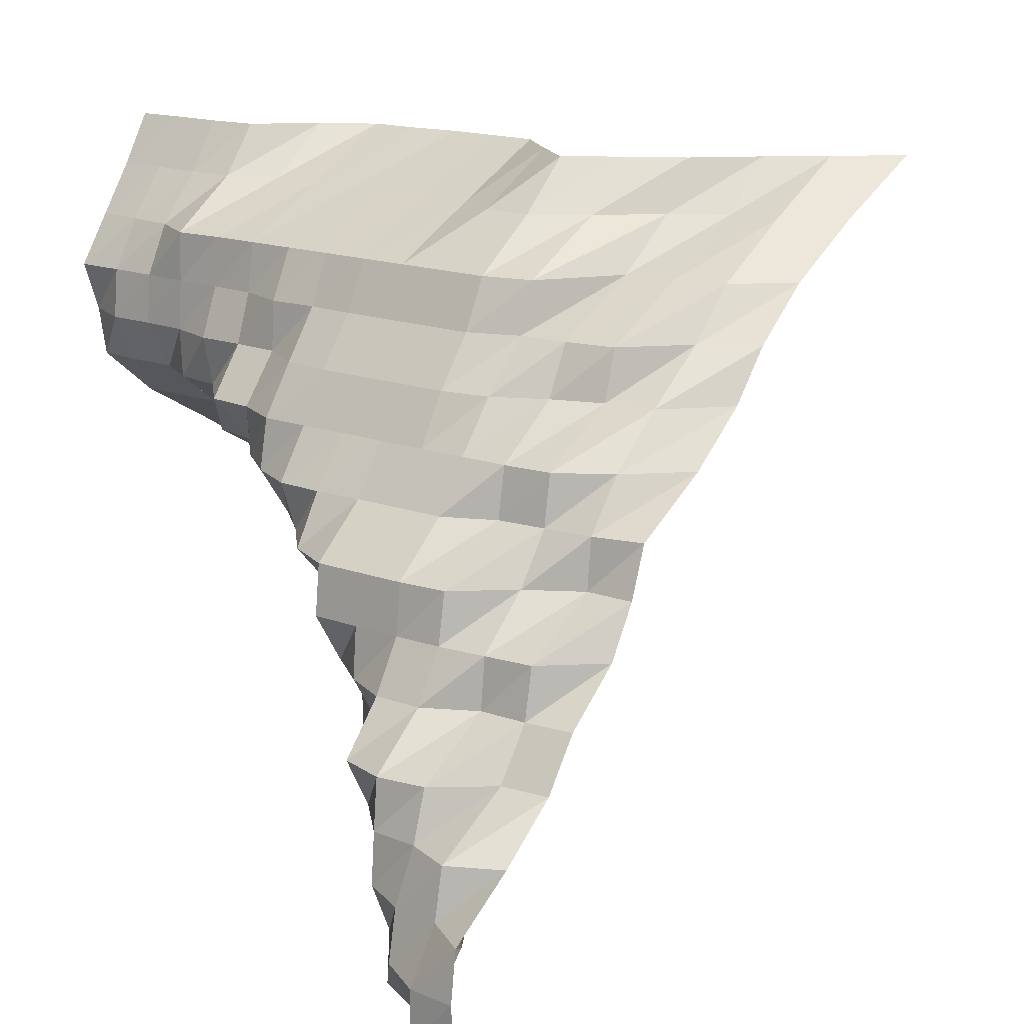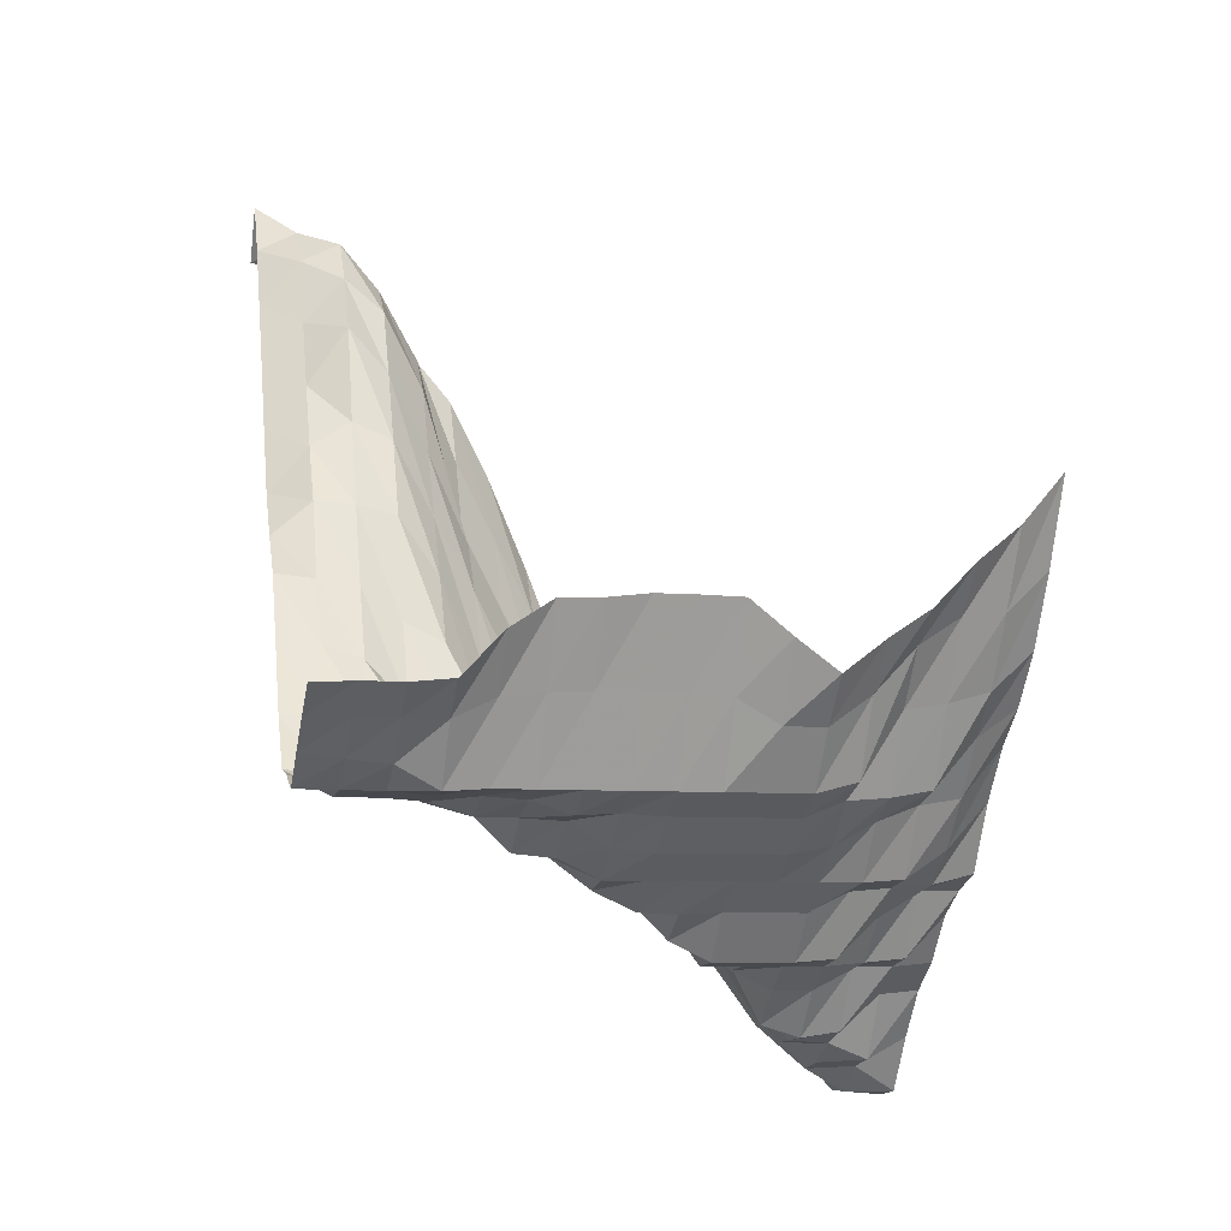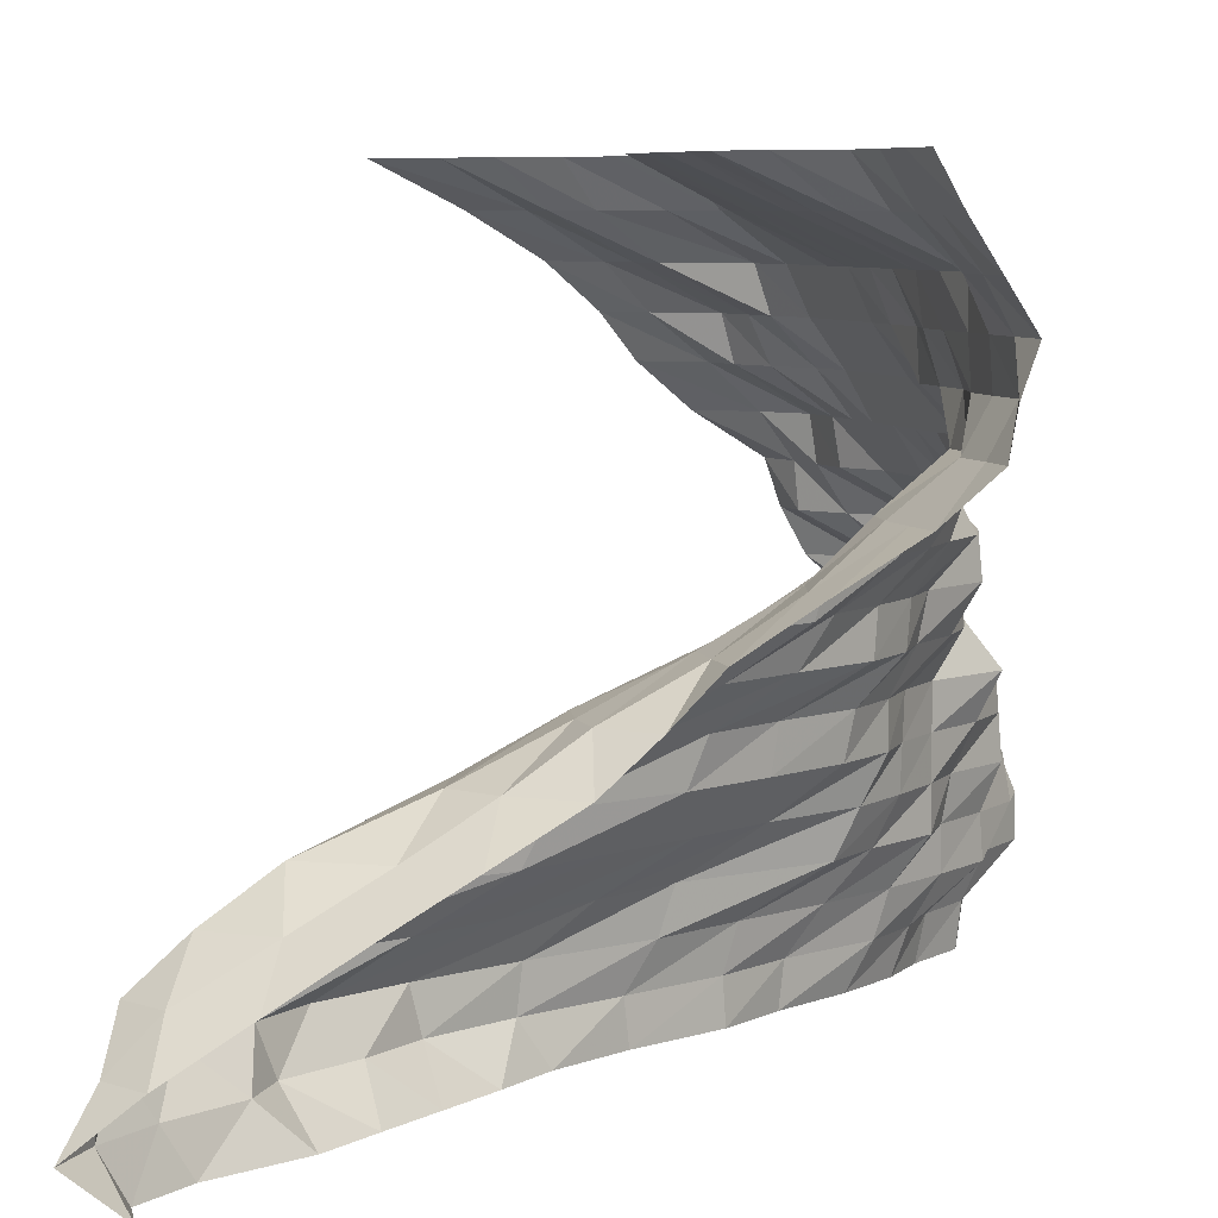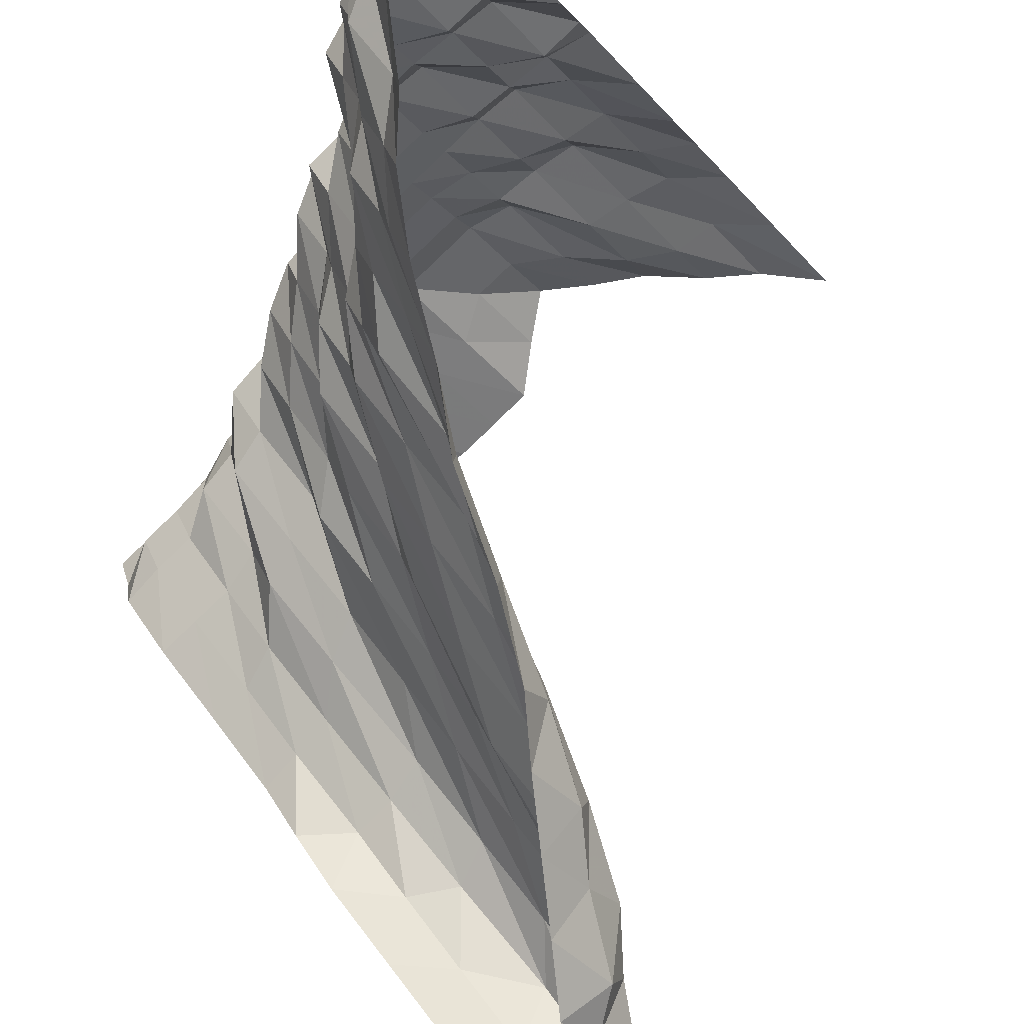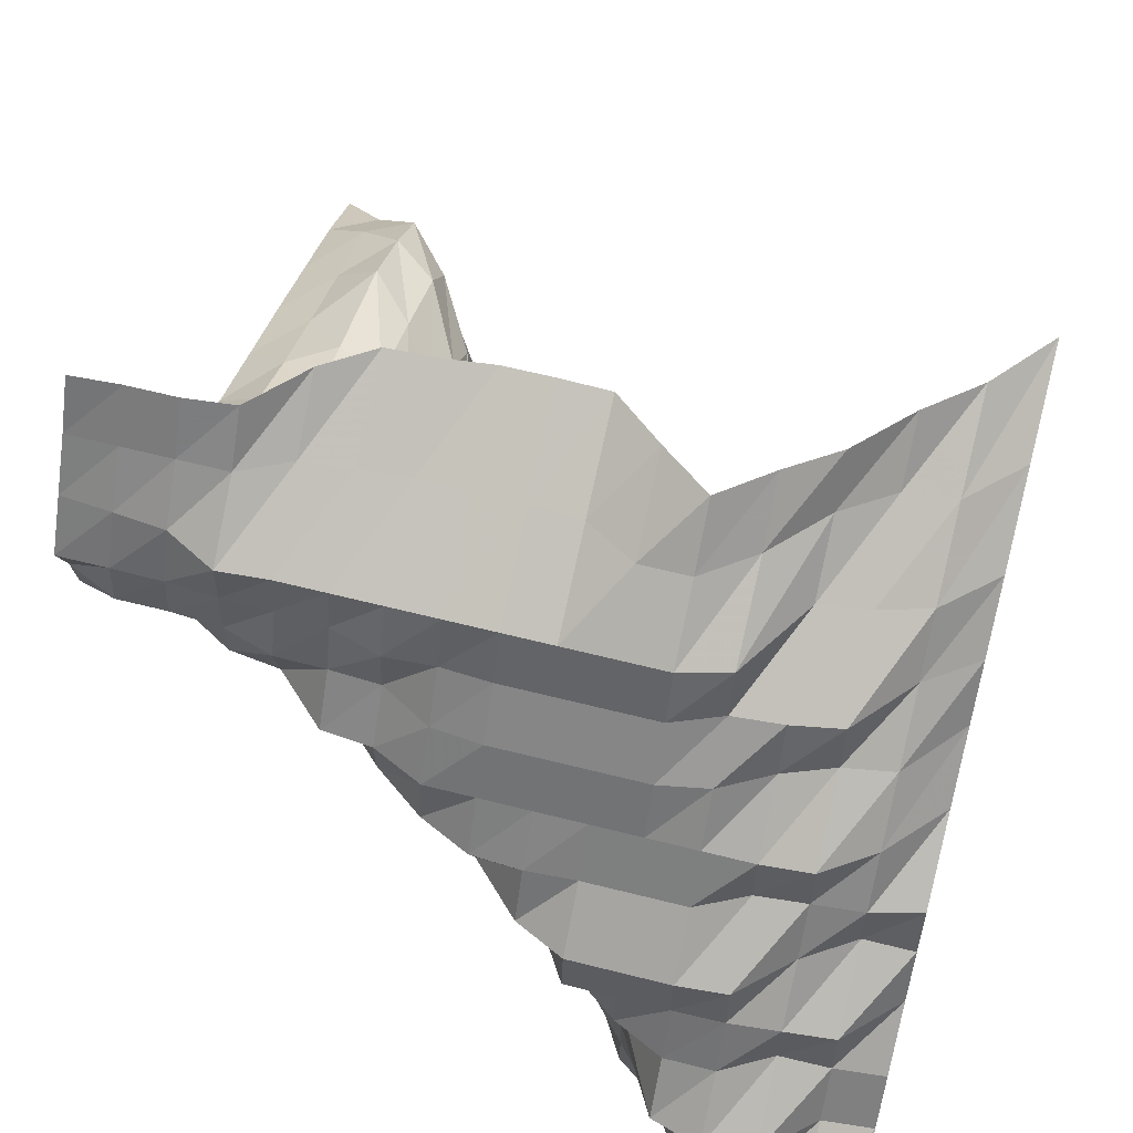
<metadata>
{"format":"obj","ext":"obj","renderer":"f3d","projection":"perspective","resolution":1024,"background":"white","views":[{"elev":14.8,"azim":39.5,"up":"+Z"},{"elev":-7.7,"azim":-12.6,"up":"+Y"},{"elev":6.6,"azim":-108.6,"up":"+Z"},{"elev":-78.3,"azim":43.6,"up":"+Z"},{"elev":62.5,"azim":14.4,"up":"+Z"}]}
</metadata>
<code>
v 281.2 192.6 1828
v 281.2 186.6 1837
v 281.2 180.8 1846
v 281.2 180.2 1854
v 281.2 181.3 1863
v 281.2 193.1 1872
v 281.2 203.2 1881
v 281.2 209.1 1890
v 281.2 218.8 1898
v 281.2 223.7 1907
v 281.2 226.7 1916
v 281.2 240.7 1925
v 281.2 251 1934
v 281.2 257.9 1942
v 281.2 267.9 1951
v 281.2 282.4 1960
v 281.2 299.6 1969
v 272.5 195.7 1828
v 272.5 190.9 1837
v 272.5 180.9 1846
v 272.5 180.9 1854
v 272.5 186.7 1863
v 272.5 188.4 1872
v 272.5 202.4 1881
v 272.5 208.2 1890
v 272.5 209.9 1898
v 272.5 223.7 1907
v 272.5 224.6 1916
v 272.5 231.1 1925
v 272.5 240.7 1934
v 272.5 251.7 1942
v 272.5 259.9 1951
v 272.5 273.9 1960
v 272.5 289.3 1969
v 263.7 196.4 1828
v 263.7 195.3 1837
v 263.7 190.9 1846
v 263.7 186 1854
v 263.7 187.6 1863
v 263.7 191.9 1872
v 263.7 194.6 1881
v 263.7 208.1 1890
v 263.7 209 1898
v 263.7 218 1907
v 263.7 223.8 1916
v 263.7 225.2 1925
v 263.7 239.3 1934
v 263.7 241.6 1942
v 263.7 257.5 1951
v 263.7 273 1960
v 263.7 282.1 1969
v 254.9 208.1 1828
v 254.9 206.2 1837
v 254.9 195.3 1846
v 254.9 195.9 1854
v 254.9 191.9 1863
v 254.9 192.6 1872
v 254.9 193.3 1881
v 254.9 203.2 1890
v 254.9 208.2 1898
v 254.9 209.7 1907
v 254.9 223 1916
v 254.9 224.5 1925
v 254.9 235.9 1934
v 254.9 240 1942
v 254.9 256.1 1951
v 254.9 267.2 1960
v 254.9 273.1 1969
v 246.1 216.5 1828
v 246.1 213.1 1837
v 246.1 207.3 1846
v 246.1 207.3 1854
v 246.1 205.5 1863
v 246.1 200.9 1872
v 246.1 196 1881
v 246.1 203.2 1890
v 246.1 208.1 1898
v 246.1 209 1907
v 246.1 218.7 1916
v 246.1 224.5 1925
v 246.1 231.1 1934
v 246.1 239.4 1942
v 246.1 242.3 1951
v 246.1 258 1960
v 246.1 267.3 1969
v 237.3 228.7 1828
v 237.3 223.5 1837
v 237.3 220.6 1846
v 237.3 213.1 1854
v 237.3 213.1 1863
v 237.3 213.1 1872
v 237.3 213.1 1881
v 237.3 207.4 1890
v 237.3 208.1 1898
v 237.3 209 1907
v 237.3 218.7 1916
v 237.3 224.5 1925
v 237.3 229.5 1934
v 237.3 235.9 1942
v 237.3 240 1951
v 237.3 251.7 1960
v 237.3 260.6 1969
v 228.5 244.2 1828
v 228.5 243.2 1837
v 228.5 236.2 1846
v 228.5 227.6 1854
v 228.5 222.7 1863
v 228.5 222.3 1872
v 228.5 222 1881
v 228.5 213.8 1890
v 228.5 208.1 1898
v 228.5 209 1907
v 228.5 218.7 1916
v 228.5 224.5 1925
v 228.5 229.5 1934
v 228.5 235.9 1942
v 228.5 240 1951
v 228.5 251.7 1960
v 228.5 267.1 1969
v 219.7 256.7 1828
v 219.7 257.4 1837
v 219.7 254.7 1846
v 219.7 238.1 1854
v 219.7 233.5 1863
v 219.7 228.6 1872
v 219.7 228.6 1881
v 219.7 223.7 1890
v 219.7 221.8 1898
v 219.7 213.2 1907
v 219.7 218.2 1916
v 219.7 224.5 1925
v 219.7 229.5 1934
v 219.7 235.9 1942
v 219.7 240 1951
v 219.7 256.7 1960
v 219.7 274.1 1969
v 210.9 276.3 1828
v 210.9 277.2 1837
v 210.9 271.6 1846
v 210.9 268.6 1854
v 210.9 253.1 1863
v 210.9 240.1 1872
v 210.9 238.1 1881
v 210.9 229.4 1890
v 210.9 228.6 1898
v 210.9 222 1907
v 210.9 218.7 1916
v 210.9 224.5 1925
v 210.9 229.5 1934
v 210.9 235.9 1942
v 210.9 240 1951
v 210.9 257.2 1960
v 210.9 274.3 1969
v 202.1 291.9 1828
v 202.1 297.7 1837
v 202.1 296.6 1846
v 202.1 284.7 1854
v 202.1 268.6 1863
v 202.1 256 1872
v 202.1 254.7 1881
v 202.1 238.7 1890
v 202.1 238.1 1898
v 202.1 229.4 1907
v 202.1 222.9 1916
v 202.1 224.5 1925
v 202.1 230.3 1934
v 202.1 236.4 1942
v 202.1 240 1951
v 202.1 257.2 1960
v 202.1 274.3 1969
v 193.4 302.8 1828
v 193.4 315 1837
v 193.4 317.1 1846
v 193.4 301.9 1854
v 193.4 285.3 1863
v 193.4 273.1 1872
v 193.4 269.5 1881
v 193.4 255 1890
v 193.4 249 1898
v 193.4 238.1 1907
v 193.4 229.4 1916
v 193.4 228.7 1925
v 193.4 235.4 1934
v 193.4 235.9 1942
v 193.4 240 1951
v 193.4 257.2 1960
v 193.4 273.2 1969
v 184.6 314.4 1828
v 184.6 326.3 1837
v 184.6 334.3 1846
v 184.6 318.9 1854
v 184.6 302.3 1863
v 184.6 297.6 1872
v 184.6 286 1881
v 184.6 270.4 1890
v 184.6 255.9 1898
v 184.6 253.2 1907
v 184.6 238 1916
v 184.6 229.5 1925
v 184.6 235.8 1934
v 184.6 238.7 1942
v 184.6 240 1951
v 184.6 256.7 1960
v 184.6 272.9 1969
v 175.8 326.1 1828
v 175.8 341.3 1837
v 175.8 344.5 1846
v 175.8 341.3 1854
v 175.8 332.7 1863
v 175.8 317.1 1872
v 175.8 301.9 1881
v 175.8 287.9 1890
v 175.8 273 1898
v 175.8 256 1907
v 175.8 240.1 1916
v 175.8 238 1925
v 175.8 235.9 1934
v 175.8 239.3 1942
v 175.8 240 1951
v 175.8 255.9 1960
v 175.8 267.2 1969
v 167 337.6 1828
v 167 347.1 1837
v 167 357.7 1846
v 167 356.9 1854
v 167 349.9 1863
v 167 334.4 1872
v 167 317.9 1881
v 167 300.4 1890
v 167 277.2 1898
v 167 259.5 1907
v 167 253.8 1916
v 167 239.1 1925
v 167 238.7 1934
v 167 239.3 1942
v 167 239.4 1951
v 167 251.7 1960
v 167 258.1 1969
v 158.2 356.8 1828
v 158.2 362 1837
v 158.2 367.6 1846
v 158.2 367 1854
v 158.2 356.9 1863
v 158.2 344 1872
v 158.2 321.5 1881
v 158.2 302.5 1890
v 158.2 284.6 1898
v 158.2 268.2 1907
v 158.2 255.9 1916
v 158.2 244.2 1925
v 158.2 239.3 1934
v 158.2 239.9 1942
v 158.2 244.2 1951
v 158.2 251.7 1960
v 158.2 257.2 1969
v 149.4 367.6 1828
v 149.4 372.4 1837
v 149.4 371.5 1846
v 149.4 362.6 1854
v 149.4 346.6 1863
v 149.4 330.8 1872
v 149.4 316 1881
v 149.4 302.8 1890
v 149.4 285.5 1898
v 149.4 271.2 1907
v 149.4 255.9 1916
v 149.4 244.2 1925
v 149.4 239.3 1934
v 149.4 240 1942
v 149.4 245.1 1951
v 149.4 251.7 1960
v 149.4 257.2 1969
v 140.6 368.7 1828
v 140.6 379.3 1837
v 140.6 366.9 1846
v 140.6 351.9 1854
v 140.6 336.8 1863
v 140.6 321.1 1872
v 140.6 305.4 1881
v 140.6 295.2 1890
v 140.6 286.2 1898
v 140.6 271.4 1907
v 140.6 255.9 1916
v 140.6 244.9 1925
v 140.6 243.3 1934
v 140.6 240 1942
v 140.6 245.9 1951
v 140.6 251.7 1960
v 140.6 256.7 1969
f 1 18 2
f 18 19 2
f 2 19 3
f 19 20 3
f 3 20 4
f 20 21 4
f 4 21 5
f 21 22 5
f 5 22 6
f 22 23 6
f 6 23 7
f 23 24 7
f 7 24 8
f 24 25 8
f 8 25 9
f 25 26 9
f 9 26 10
f 26 27 10
f 10 27 11
f 27 28 11
f 11 28 12
f 28 29 12
f 12 29 13
f 29 30 13
f 13 30 14
f 30 31 14
f 14 31 15
f 31 32 15
f 15 32 16
f 32 33 16
f 16 33 17
f 33 34 17
f 18 35 19
f 35 36 19
f 19 36 20
f 36 37 20
f 20 37 21
f 37 38 21
f 21 38 22
f 38 39 22
f 22 39 23
f 39 40 23
f 23 40 24
f 40 41 24
f 24 41 25
f 41 42 25
f 25 42 26
f 42 43 26
f 26 43 27
f 43 44 27
f 27 44 28
f 44 45 28
f 28 45 29
f 45 46 29
f 29 46 30
f 46 47 30
f 30 47 31
f 47 48 31
f 31 48 32
f 48 49 32
f 32 49 33
f 49 50 33
f 33 50 34
f 50 51 34
f 35 52 36
f 52 53 36
f 36 53 37
f 53 54 37
f 37 54 38
f 54 55 38
f 38 55 39
f 55 56 39
f 39 56 40
f 56 57 40
f 40 57 41
f 57 58 41
f 41 58 42
f 58 59 42
f 42 59 43
f 59 60 43
f 43 60 44
f 60 61 44
f 44 61 45
f 61 62 45
f 45 62 46
f 62 63 46
f 46 63 47
f 63 64 47
f 47 64 48
f 64 65 48
f 48 65 49
f 65 66 49
f 49 66 50
f 66 67 50
f 50 67 51
f 67 68 51
f 52 69 53
f 69 70 53
f 53 70 54
f 70 71 54
f 54 71 55
f 71 72 55
f 55 72 56
f 72 73 56
f 56 73 57
f 73 74 57
f 57 74 58
f 74 75 58
f 58 75 59
f 75 76 59
f 59 76 60
f 76 77 60
f 60 77 61
f 77 78 61
f 61 78 62
f 78 79 62
f 62 79 63
f 79 80 63
f 63 80 64
f 80 81 64
f 64 81 65
f 81 82 65
f 65 82 66
f 82 83 66
f 66 83 67
f 83 84 67
f 67 84 68
f 84 85 68
f 69 86 70
f 86 87 70
f 70 87 71
f 87 88 71
f 71 88 72
f 88 89 72
f 72 89 73
f 89 90 73
f 73 90 74
f 90 91 74
f 74 91 75
f 91 92 75
f 75 92 76
f 92 93 76
f 76 93 77
f 93 94 77
f 77 94 78
f 94 95 78
f 78 95 79
f 95 96 79
f 79 96 80
f 96 97 80
f 80 97 81
f 97 98 81
f 81 98 82
f 98 99 82
f 82 99 83
f 99 100 83
f 83 100 84
f 100 101 84
f 84 101 85
f 101 102 85
f 86 103 87
f 103 104 87
f 87 104 88
f 104 105 88
f 88 105 89
f 105 106 89
f 89 106 90
f 106 107 90
f 90 107 91
f 107 108 91
f 91 108 92
f 108 109 92
f 92 109 93
f 109 110 93
f 93 110 94
f 110 111 94
f 94 111 95
f 111 112 95
f 95 112 96
f 112 113 96
f 96 113 97
f 113 114 97
f 97 114 98
f 114 115 98
f 98 115 99
f 115 116 99
f 99 116 100
f 116 117 100
f 100 117 101
f 117 118 101
f 101 118 102
f 118 119 102
f 103 120 104
f 120 121 104
f 104 121 105
f 121 122 105
f 105 122 106
f 122 123 106
f 106 123 107
f 123 124 107
f 107 124 108
f 124 125 108
f 108 125 109
f 125 126 109
f 109 126 110
f 126 127 110
f 110 127 111
f 127 128 111
f 111 128 112
f 128 129 112
f 112 129 113
f 129 130 113
f 113 130 114
f 130 131 114
f 114 131 115
f 131 132 115
f 115 132 116
f 132 133 116
f 116 133 117
f 133 134 117
f 117 134 118
f 134 135 118
f 118 135 119
f 135 136 119
f 120 137 121
f 137 138 121
f 121 138 122
f 138 139 122
f 122 139 123
f 139 140 123
f 123 140 124
f 140 141 124
f 124 141 125
f 141 142 125
f 125 142 126
f 142 143 126
f 126 143 127
f 143 144 127
f 127 144 128
f 144 145 128
f 128 145 129
f 145 146 129
f 129 146 130
f 146 147 130
f 130 147 131
f 147 148 131
f 131 148 132
f 148 149 132
f 132 149 133
f 149 150 133
f 133 150 134
f 150 151 134
f 134 151 135
f 151 152 135
f 135 152 136
f 152 153 136
f 137 154 138
f 154 155 138
f 138 155 139
f 155 156 139
f 139 156 140
f 156 157 140
f 140 157 141
f 157 158 141
f 141 158 142
f 158 159 142
f 142 159 143
f 159 160 143
f 143 160 144
f 160 161 144
f 144 161 145
f 161 162 145
f 145 162 146
f 162 163 146
f 146 163 147
f 163 164 147
f 147 164 148
f 164 165 148
f 148 165 149
f 165 166 149
f 149 166 150
f 166 167 150
f 150 167 151
f 167 168 151
f 151 168 152
f 168 169 152
f 152 169 153
f 169 170 153
f 154 171 155
f 171 172 155
f 155 172 156
f 172 173 156
f 156 173 157
f 173 174 157
f 157 174 158
f 174 175 158
f 158 175 159
f 175 176 159
f 159 176 160
f 176 177 160
f 160 177 161
f 177 178 161
f 161 178 162
f 178 179 162
f 162 179 163
f 179 180 163
f 163 180 164
f 180 181 164
f 164 181 165
f 181 182 165
f 165 182 166
f 182 183 166
f 166 183 167
f 183 184 167
f 167 184 168
f 184 185 168
f 168 185 169
f 185 186 169
f 169 186 170
f 186 187 170
f 171 188 172
f 188 189 172
f 172 189 173
f 189 190 173
f 173 190 174
f 190 191 174
f 174 191 175
f 191 192 175
f 175 192 176
f 192 193 176
f 176 193 177
f 193 194 177
f 177 194 178
f 194 195 178
f 178 195 179
f 195 196 179
f 179 196 180
f 196 197 180
f 180 197 181
f 197 198 181
f 181 198 182
f 198 199 182
f 182 199 183
f 199 200 183
f 183 200 184
f 200 201 184
f 184 201 185
f 201 202 185
f 185 202 186
f 202 203 186
f 186 203 187
f 203 204 187
f 188 205 189
f 205 206 189
f 189 206 190
f 206 207 190
f 190 207 191
f 207 208 191
f 191 208 192
f 208 209 192
f 192 209 193
f 209 210 193
f 193 210 194
f 210 211 194
f 194 211 195
f 211 212 195
f 195 212 196
f 212 213 196
f 196 213 197
f 213 214 197
f 197 214 198
f 214 215 198
f 198 215 199
f 215 216 199
f 199 216 200
f 216 217 200
f 200 217 201
f 217 218 201
f 201 218 202
f 218 219 202
f 202 219 203
f 219 220 203
f 203 220 204
f 220 221 204
f 205 222 206
f 222 223 206
f 206 223 207
f 223 224 207
f 207 224 208
f 224 225 208
f 208 225 209
f 225 226 209
f 209 226 210
f 226 227 210
f 210 227 211
f 227 228 211
f 211 228 212
f 228 229 212
f 212 229 213
f 229 230 213
f 213 230 214
f 230 231 214
f 214 231 215
f 231 232 215
f 215 232 216
f 232 233 216
f 216 233 217
f 233 234 217
f 217 234 218
f 234 235 218
f 218 235 219
f 235 236 219
f 219 236 220
f 236 237 220
f 220 237 221
f 237 238 221
f 222 239 223
f 239 240 223
f 223 240 224
f 240 241 224
f 224 241 225
f 241 242 225
f 225 242 226
f 242 243 226
f 226 243 227
f 243 244 227
f 227 244 228
f 244 245 228
f 228 245 229
f 245 246 229
f 229 246 230
f 246 247 230
f 230 247 231
f 247 248 231
f 231 248 232
f 248 249 232
f 232 249 233
f 249 250 233
f 233 250 234
f 250 251 234
f 234 251 235
f 251 252 235
f 235 252 236
f 252 253 236
f 236 253 237
f 253 254 237
f 237 254 238
f 254 255 238
f 239 256 240
f 256 257 240
f 240 257 241
f 257 258 241
f 241 258 242
f 258 259 242
f 242 259 243
f 259 260 243
f 243 260 244
f 260 261 244
f 244 261 245
f 261 262 245
f 245 262 246
f 262 263 246
f 246 263 247
f 263 264 247
f 247 264 248
f 264 265 248
f 248 265 249
f 265 266 249
f 249 266 250
f 266 267 250
f 250 267 251
f 267 268 251
f 251 268 252
f 268 269 252
f 252 269 253
f 269 270 253
f 253 270 254
f 270 271 254
f 254 271 255
f 271 272 255
f 256 273 257
f 273 274 257
f 257 274 258
f 274 275 258
f 258 275 259
f 275 276 259
f 259 276 260
f 276 277 260
f 260 277 261
f 277 278 261
f 261 278 262
f 278 279 262
f 262 279 263
f 279 280 263
f 263 280 264
f 280 281 264
f 264 281 265
f 281 282 265
f 265 282 266
f 282 283 266
f 266 283 267
f 283 284 267
f 267 284 268
f 284 285 268
f 268 285 269
f 285 286 269
f 269 286 270
f 286 287 270
f 270 287 271
f 287 288 271
f 271 288 272
f 288 289 272

</code>
